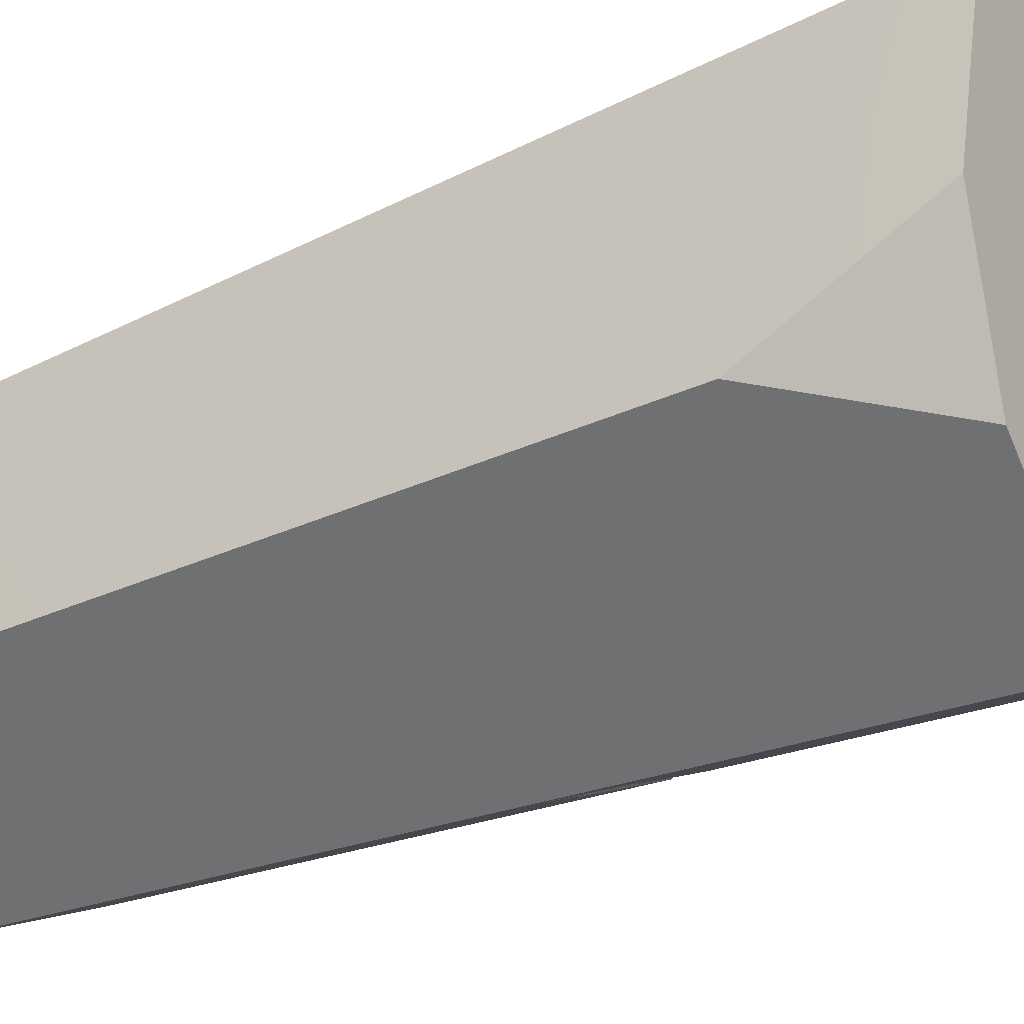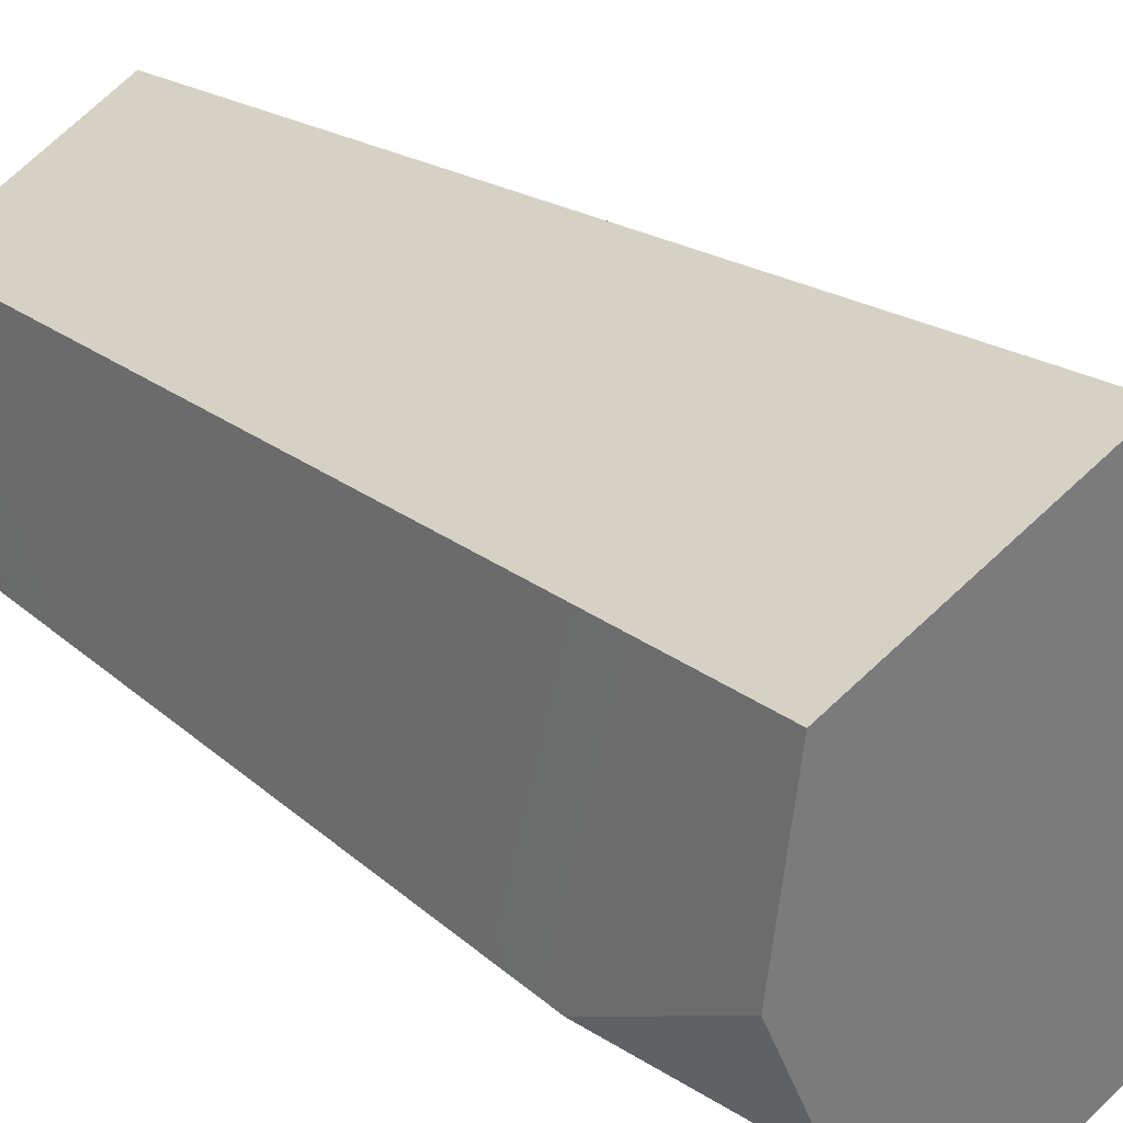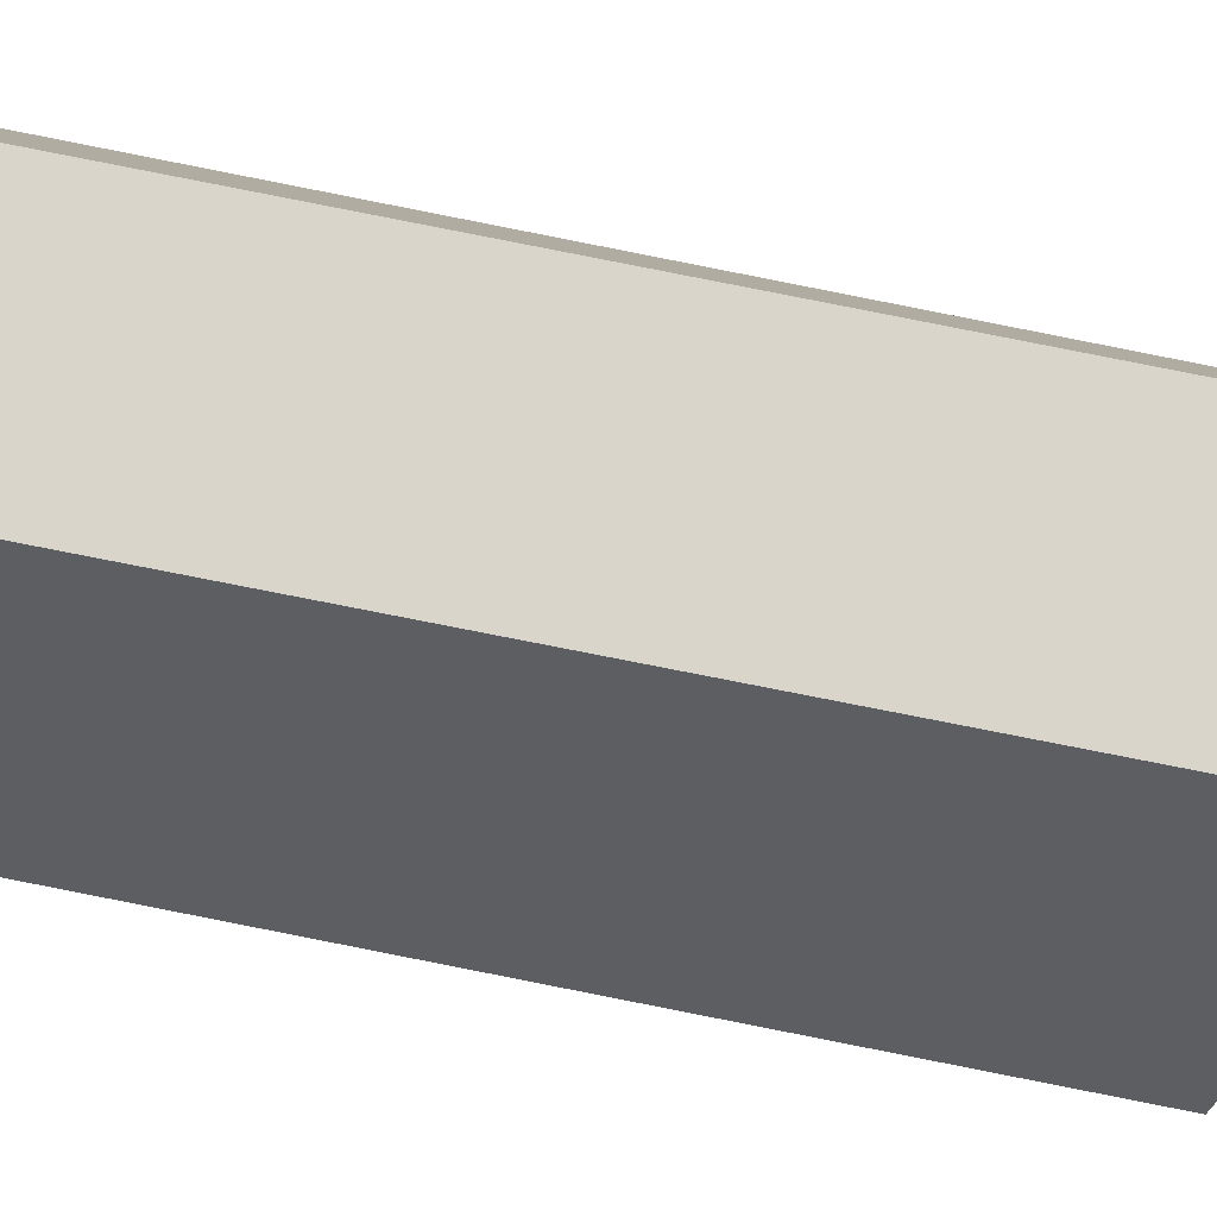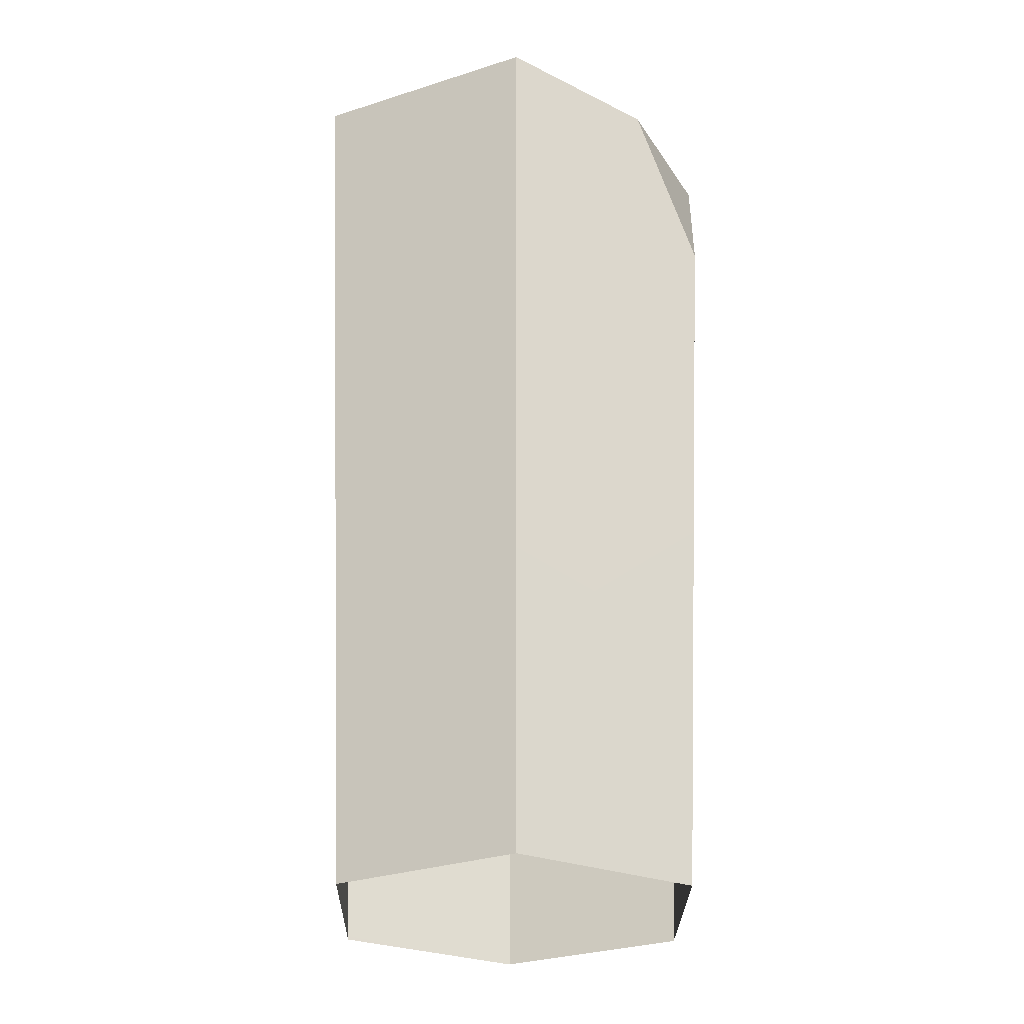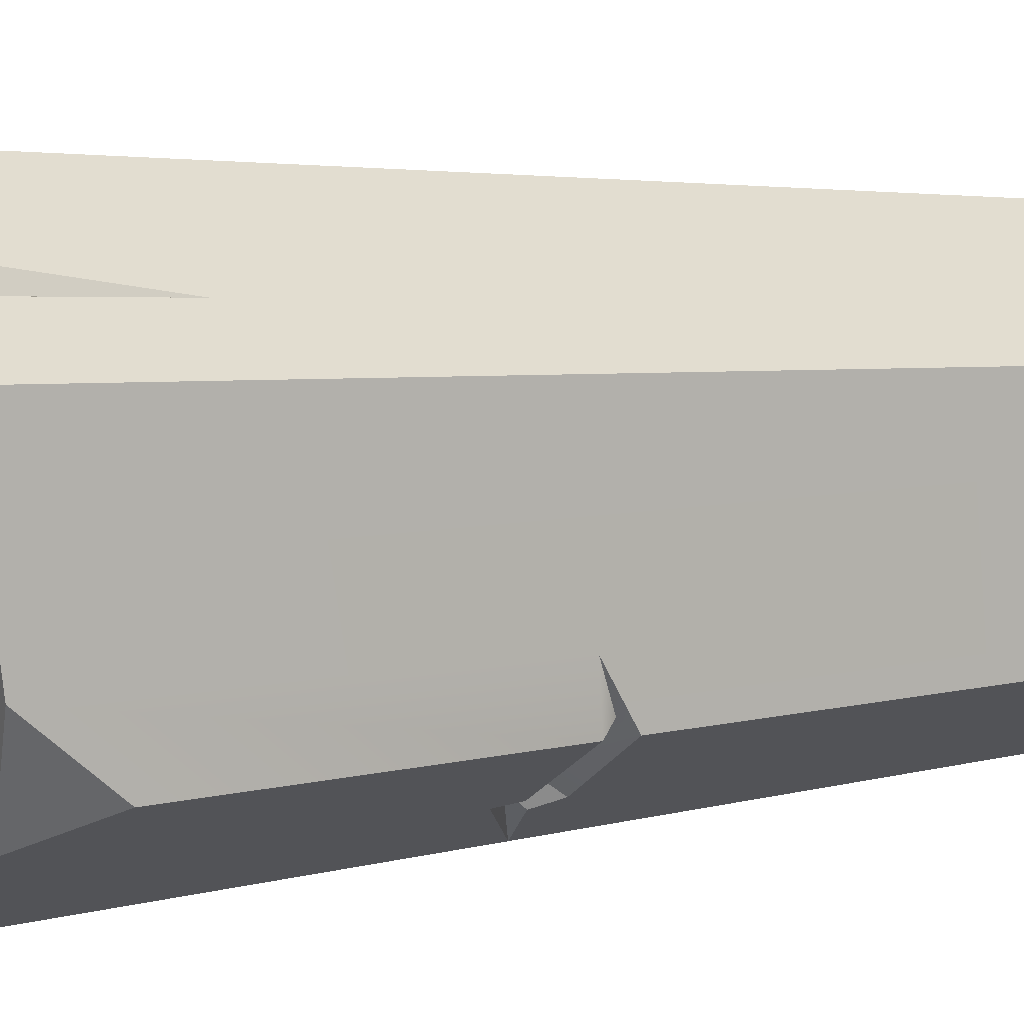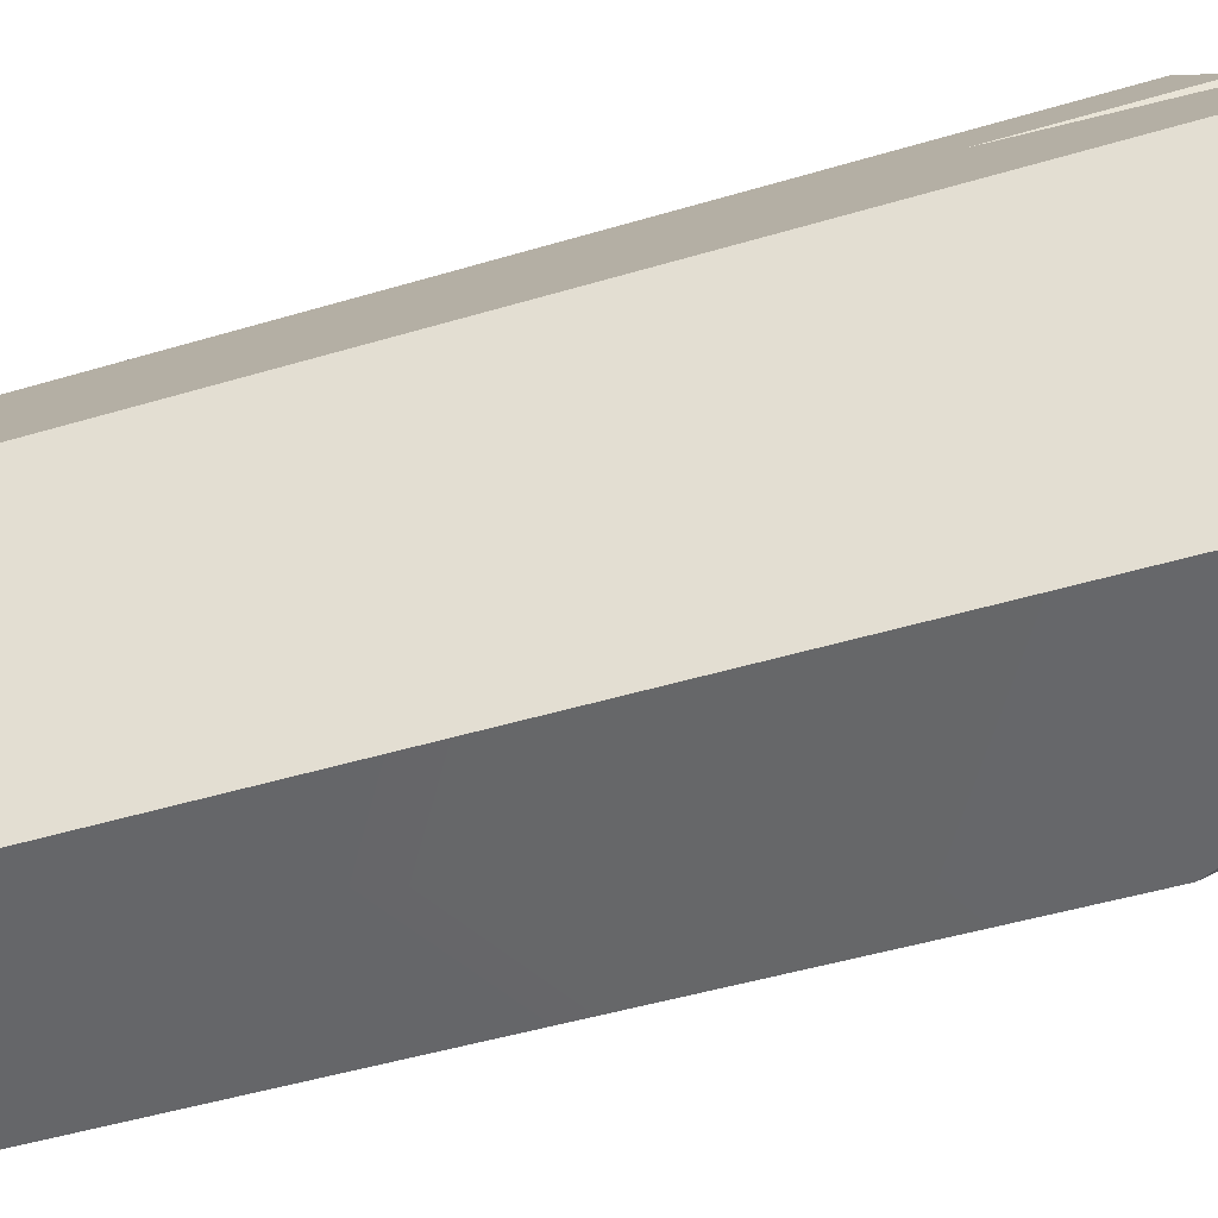
<metadata>
{"format":"obj","ext":"obj","renderer":"f3d","projection":"perspective","resolution":1024,"background":"white","views":[{"elev":-31.9,"azim":-58.1,"up":"+Y"},{"elev":24.0,"azim":-38.6,"up":"+Y"},{"elev":-19.0,"azim":-120.9,"up":"+Y"},{"elev":-27.7,"azim":-122.6,"up":"+Z"},{"elev":6.7,"azim":62.3,"up":"+Y"},{"elev":40.9,"azim":-110.9,"up":"+Y"}]}
</metadata>
<code>
g Stone_02
v 0.4173 0.4641 2.186
v 0.4333 0.4817 2.731
v 0.3505 0.4758 2.652
v 0.448 -0.4836 2.61
v -0.02388 -0.7341 2.578
v 0.09612 0.1521 2.69
v 0.3649 0.3406 2.714
v 0.09612 0.1521 2.69
v 0.294 0.3512 2.641
v -0.6448 -0.103 2.657
v -0.4442 -0.475 2.61
v -0.6319 -0.3362 2.178
v 0.5832 -0.1942 1.499
v 0.5745 -0.3541 1.404
v 0.5528 -0.3194 1.446
v 0.2435 -0.539 1.548
v 0.1946 -0.5141 1.494
v -0.02078 -0.6717 1.37
v -0.02078 -0.6717 1.37
v 0.1946 -0.5141 1.494
v 0.1927 -0.5607 1.44
v 0.4173 0.4641 2.186
v 0.3505 0.4758 2.652
v 0.3123 0.5563 2.741
v 0.6354 -0.1843 2.648
v 0.6197 -0.382 2.417
v 0.448 -0.4836 2.61
v 0.5782 -0.3564 1.487
v 0.6197 -0.382 2.417
v 0.6354 -0.1843 2.648
v 0.5832 -0.1942 1.499
v 0.5528 -0.3194 1.446
v 0.6527 0.3465 2.715
v 0.5283 0.2851 -0.01501
v 0.5111 -0.315 -0.01501
v 0.5745 -0.3541 1.404
v 0.01721 0.6001 -0.01501
v 0.02388 0.7341 2.763
v -0.6288 0.3876 2.719
v -0.5111 0.315 -0.01501
v -0.6319 -0.3362 2.178
v -0.6288 0.3876 2.719
v -0.6448 -0.103 2.657
v -0.5111 0.315 -0.01501
v -0.5283 -0.2851 -0.01501
v -0.6319 -0.3362 2.178
v -0.4442 -0.475 2.61
v -0.02388 -0.7341 2.578
v -0.02078 -0.6717 1.37
v -0.5283 -0.2851 -0.01501
v -0.01722 -0.6001 -0.01501
v 0.5745 -0.3541 1.404
v 0.2364 -0.5339 1.374
v 0.224 -0.4948 1.426
v 0.5528 -0.3194 1.446
v 0.2586 -0.5274 1.479
v 0.224 -0.4948 1.426
v 0.1946 -0.5141 1.494
v 0.2435 -0.539 1.548
v 0.5528 -0.3194 1.446
v 0.224 -0.4948 1.426
v 0.2586 -0.5274 1.479
v 0.5782 -0.3564 1.487
v 0.1927 -0.5607 1.44
v 0.1946 -0.5141 1.494
v 0.224 -0.4948 1.426
v 0.2364 -0.5339 1.374
v 0.5111 -0.315 -0.01501
v 0.2364 -0.5339 1.374
v 0.5745 -0.3541 1.404
v -0.01722 -0.6001 -0.01501
v 0.1927 -0.5607 1.44
v -0.02078 -0.6717 1.37
v 0.2435 -0.539 1.548
v -0.02388 -0.7341 2.578
v 0.448 -0.4836 2.61
v 0.6197 -0.382 2.417
v 0.2586 -0.5274 1.479
v 0.5782 -0.3564 1.487
v 0.4333 0.4817 2.731
v 0.5283 0.2851 -0.01501
v 0.6527 0.3465 2.715
v 0.4173 0.4641 2.186
v 0.01721 0.6001 -0.01501
v 0.02388 0.7341 2.763
v 0.3123 0.5563 2.741
v 0.2779 0.4017 2.721
v 0.09612 0.1521 2.69
v -0.6448 -0.103 2.657
v -0.6288 0.3876 2.719
v -0.6288 0.3876 2.719
v 0.02388 0.7341 2.763
v 0.3123 0.5563 2.741
v 0.09612 0.1521 2.69
v -0.4442 -0.475 2.61
v -0.02388 -0.7341 2.578
v 0.4333 0.4817 2.731
v 0.3649 0.3406 2.714
v 0.294 0.3512 2.641
v 0.3505 0.4758 2.652
v 0.3505 0.4758 2.652
v 0.2779 0.4017 2.721
v 0.3123 0.5563 2.741
v 0.294 0.3512 2.641
v 0.09612 0.1521 2.69
v 0.6354 -0.1843 2.648
v 0.3649 0.3406 2.714
v 0.4333 0.4817 2.731
v 0.6527 0.3465 2.715
v 0.6354 -0.1843 2.648
v 0.448 -0.4836 2.61
v 0.09612 0.1521 2.69
v 0.3649 0.3406 2.714
g Stone_02_0
f 3 2 1
f 6 5 4
f 9 8 7
f 12 11 10
f 15 14 13
f 18 17 16
f 21 20 19
f 24 23 22
f 27 26 25
f 30 29 28
f 28 31 30
f 28 32 31
f 31 33 30
f 34 33 31
f 35 34 31
f 36 35 31
f 39 38 37
f 40 39 37
f 43 42 41
f 42 44 41
f 45 41 44
f 48 47 46
f 49 48 46
f 46 50 49
f 51 49 50
f 54 53 52
f 55 54 52
f 58 57 56
f 59 58 56
f 62 61 60
f 63 62 60
f 66 65 64
f 67 66 64
f 70 69 68
f 69 71 68
f 71 69 72
f 73 71 72
f 75 73 74
f 76 75 74
f 77 76 74
f 78 77 74
f 79 77 78
f 82 81 80
f 81 83 80
f 84 83 81
f 83 84 85
f 86 83 85
f 89 88 87
f 90 89 87
f 92 91 87
f 93 92 87
f 89 95 94
f 95 96 94
f 99 98 97
f 100 99 97
f 103 102 101
f 102 104 101
f 102 105 104
f 108 107 106
f 109 108 106
f 112 111 110
f 113 112 110

</code>
